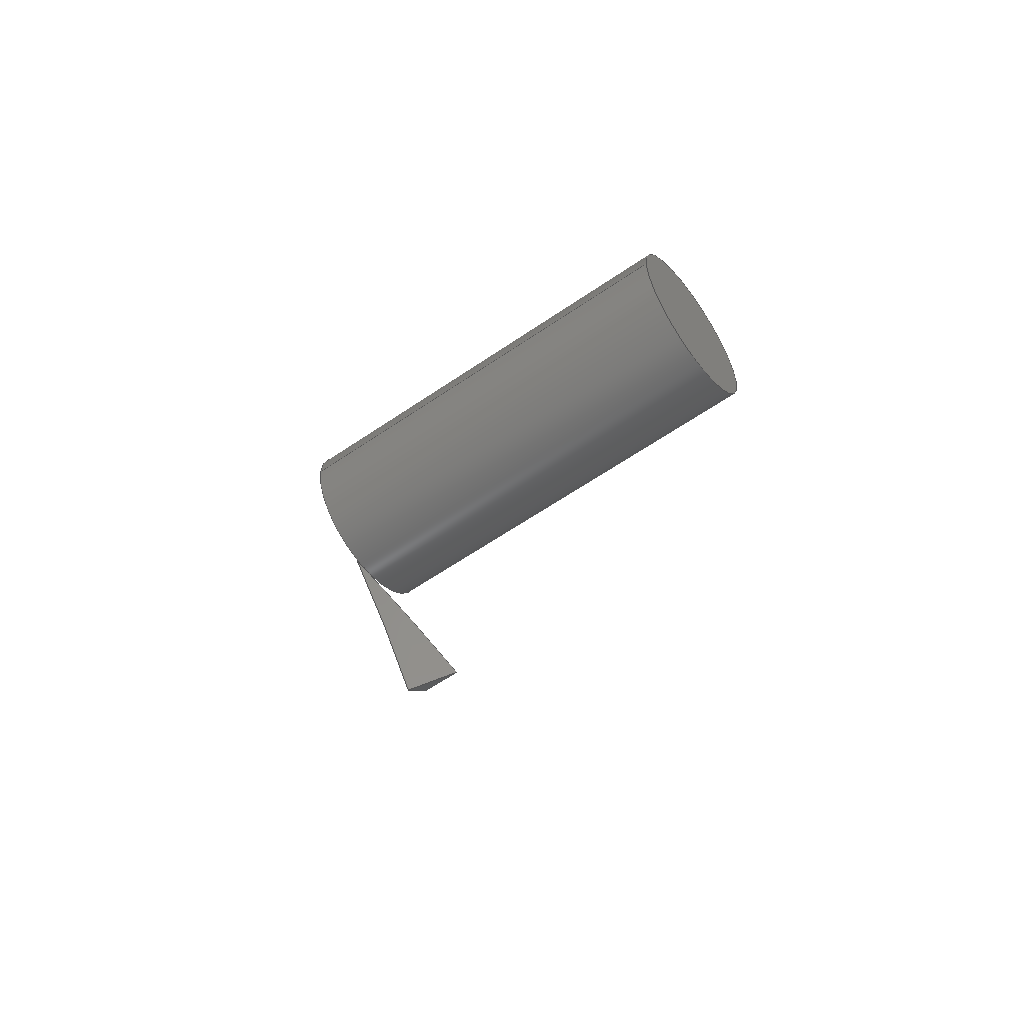
<metadata>
{"format":"step","ext":"step","renderer":"f3d","projection":"perspective","resolution":1024,"background":"white","views":[{"elev":-58.1,"azim":125.8,"up":"+Y"}]}
</metadata>
<code>
ISO-10303-21;
DATA;
#1 = APPLICATION_PROTOCOL_DEFINITION('international standard',
  'automotive_design',2000,#2);
#2 = APPLICATION_CONTEXT(
  'core data for automotive mechanical design processes');
#3 = SHAPE_DEFINITION_REPRESENTATION(#4,#10);
#4 = PRODUCT_DEFINITION_SHAPE('','',#5);
#5 = PRODUCT_DEFINITION('design','',#6,#9);
#6 = PRODUCT_DEFINITION_FORMATION('','',#7);
#7 = PRODUCT('Cylinder001','Cylinder001','',(#8));
#8 = PRODUCT_CONTEXT('',#2,'mechanical');
#9 = PRODUCT_DEFINITION_CONTEXT('part definition',#2,'design');
#10 = ADVANCED_BREP_SHAPE_REPRESENTATION('',(#11,#15),#113);
#11 = AXIS2_PLACEMENT_3D('',#12,#13,#14);
#12 = CARTESIAN_POINT('',(0,0,0));
#13 = DIRECTION('',(0,0,1));
#14 = DIRECTION('',(1,0,-0));
#15 = MANIFOLD_SOLID_BREP('',#16);
#16 = CLOSED_SHELL('',(#17,#105,#109));
#17 = ADVANCED_FACE('',(#18),#31,.T.);
#18 = FACE_BOUND('',#19,.T.);
#19 = EDGE_LOOP('',(#20,#54,#77,#104));
#20 = ORIENTED_EDGE('',*,*,#21,.F.);
#21 = EDGE_CURVE('',#22,#22,#24,.T.);
#22 = VERTEX_POINT('',#23);
#23 = CARTESIAN_POINT('',(2,-4.899e-16,10));
#24 = SURFACE_CURVE('',#25,(#30,#42),.PCURVE_S1);
#25 = CIRCLE('',#26,2);
#26 = AXIS2_PLACEMENT_3D('',#27,#28,#29);
#27 = CARTESIAN_POINT('',(0,0,10));
#28 = DIRECTION('',(0,0,1));
#29 = DIRECTION('',(1,0,0));
#30 = PCURVE('',#31,#36);
#31 = CYLINDRICAL_SURFACE('',#32,2);
#32 = AXIS2_PLACEMENT_3D('',#33,#34,#35);
#33 = CARTESIAN_POINT('',(0,0,0));
#34 = DIRECTION('',(0,0,1));
#35 = DIRECTION('',(1,0,0));
#36 = DEFINITIONAL_REPRESENTATION('',(#37),#41);
#37 = LINE('',#38,#39);
#38 = CARTESIAN_POINT('',(0,10));
#39 = VECTOR('',#40,1);
#40 = DIRECTION('',(1,0));
#41 = ( GEOMETRIC_REPRESENTATION_CONTEXT(2) 
PARAMETRIC_REPRESENTATION_CONTEXT() REPRESENTATION_CONTEXT('2D SPACE',''
  ) );
#42 = PCURVE('',#43,#48);
#43 = PLANE('',#44);
#44 = AXIS2_PLACEMENT_3D('',#45,#46,#47);
#45 = CARTESIAN_POINT('',(0,0,10));
#46 = DIRECTION('',(0,0,1));
#47 = DIRECTION('',(1,0,0));
#48 = DEFINITIONAL_REPRESENTATION('',(#49),#53);
#49 = CIRCLE('',#50,2);
#50 = AXIS2_PLACEMENT_2D('',#51,#52);
#51 = CARTESIAN_POINT('',(0,0));
#52 = DIRECTION('',(1,0));
#53 = ( GEOMETRIC_REPRESENTATION_CONTEXT(2) 
PARAMETRIC_REPRESENTATION_CONTEXT() REPRESENTATION_CONTEXT('2D SPACE',''
  ) );
#54 = ORIENTED_EDGE('',*,*,#55,.F.);
#55 = EDGE_CURVE('',#56,#22,#58,.T.);
#56 = VERTEX_POINT('',#57);
#57 = CARTESIAN_POINT('',(2,-4.899e-16,0));
#58 = SEAM_CURVE('',#59,(#63,#70),.PCURVE_S1);
#59 = LINE('',#60,#61);
#60 = CARTESIAN_POINT('',(2,-4.899e-16,0));
#61 = VECTOR('',#62,1);
#62 = DIRECTION('',(0,0,1));
#63 = PCURVE('',#31,#64);
#64 = DEFINITIONAL_REPRESENTATION('',(#65),#69);
#65 = LINE('',#66,#67);
#66 = CARTESIAN_POINT('',(6.283,-0));
#67 = VECTOR('',#68,1);
#68 = DIRECTION('',(0,1));
#69 = ( GEOMETRIC_REPRESENTATION_CONTEXT(2) 
PARAMETRIC_REPRESENTATION_CONTEXT() REPRESENTATION_CONTEXT('2D SPACE',''
  ) );
#70 = PCURVE('',#31,#71);
#71 = DEFINITIONAL_REPRESENTATION('',(#72),#76);
#72 = LINE('',#73,#74);
#73 = CARTESIAN_POINT('',(0,-0));
#74 = VECTOR('',#75,1);
#75 = DIRECTION('',(0,1));
#76 = ( GEOMETRIC_REPRESENTATION_CONTEXT(2) 
PARAMETRIC_REPRESENTATION_CONTEXT() REPRESENTATION_CONTEXT('2D SPACE',''
  ) );
#77 = ORIENTED_EDGE('',*,*,#78,.T.);
#78 = EDGE_CURVE('',#56,#56,#79,.T.);
#79 = SURFACE_CURVE('',#80,(#85,#92),.PCURVE_S1);
#80 = CIRCLE('',#81,2);
#81 = AXIS2_PLACEMENT_3D('',#82,#83,#84);
#82 = CARTESIAN_POINT('',(0,0,0));
#83 = DIRECTION('',(0,0,1));
#84 = DIRECTION('',(1,0,0));
#85 = PCURVE('',#31,#86);
#86 = DEFINITIONAL_REPRESENTATION('',(#87),#91);
#87 = LINE('',#88,#89);
#88 = CARTESIAN_POINT('',(0,0));
#89 = VECTOR('',#90,1);
#90 = DIRECTION('',(1,0));
#91 = ( GEOMETRIC_REPRESENTATION_CONTEXT(2) 
PARAMETRIC_REPRESENTATION_CONTEXT() REPRESENTATION_CONTEXT('2D SPACE',''
  ) );
#92 = PCURVE('',#93,#98);
#93 = PLANE('',#94);
#94 = AXIS2_PLACEMENT_3D('',#95,#96,#97);
#95 = CARTESIAN_POINT('',(0,0,0));
#96 = DIRECTION('',(0,0,1));
#97 = DIRECTION('',(1,0,0));
#98 = DEFINITIONAL_REPRESENTATION('',(#99),#103);
#99 = CIRCLE('',#100,2);
#100 = AXIS2_PLACEMENT_2D('',#101,#102);
#101 = CARTESIAN_POINT('',(0,0));
#102 = DIRECTION('',(1,0));
#103 = ( GEOMETRIC_REPRESENTATION_CONTEXT(2) 
PARAMETRIC_REPRESENTATION_CONTEXT() REPRESENTATION_CONTEXT('2D SPACE',''
  ) );
#104 = ORIENTED_EDGE('',*,*,#55,.T.);
#105 = ADVANCED_FACE('',(#106),#43,.T.);
#106 = FACE_BOUND('',#107,.T.);
#107 = EDGE_LOOP('',(#108));
#108 = ORIENTED_EDGE('',*,*,#21,.T.);
#109 = ADVANCED_FACE('',(#110),#93,.F.);
#110 = FACE_BOUND('',#111,.T.);
#111 = EDGE_LOOP('',(#112));
#112 = ORIENTED_EDGE('',*,*,#78,.F.);
#113 = ( GEOMETRIC_REPRESENTATION_CONTEXT(3) 
GLOBAL_UNCERTAINTY_ASSIGNED_CONTEXT((#117)) GLOBAL_UNIT_ASSIGNED_CONTEXT
((#114,#115,#116)) REPRESENTATION_CONTEXT('Context #1',
  '3D Context with UNIT and UNCERTAINTY') );
#114 = ( LENGTH_UNIT() NAMED_UNIT(*) SI_UNIT(.MILLI.,.METRE.) );
#115 = ( NAMED_UNIT(*) PLANE_ANGLE_UNIT() SI_UNIT($,.RADIAN.) );
#116 = ( NAMED_UNIT(*) SI_UNIT($,.STERADIAN.) SOLID_ANGLE_UNIT() );
#117 = UNCERTAINTY_MEASURE_WITH_UNIT(LENGTH_MEASURE(1e-07),#114,
  'distance_accuracy_value','confusion accuracy');
#118 = PRODUCT_RELATED_PRODUCT_CATEGORY('part',$,(#7));
#119 = SHAPE_DEFINITION_REPRESENTATION(#120,#126);
#120 = PRODUCT_DEFINITION_SHAPE('','',#121);
#121 = PRODUCT_DEFINITION('design','',#122,#125);
#122 = PRODUCT_DEFINITION_FORMATION('','',#123);
#123 = PRODUCT('Cut','Cut','',(#124));
#124 = PRODUCT_CONTEXT('',#2,'mechanical');
#125 = PRODUCT_DEFINITION_CONTEXT('part definition',#2,'design');
#126 = SHAPE_REPRESENTATION('',(#11,#127),#333);
#127 = MANIFOLD_SOLID_BREP('',#128);
#128 = CLOSED_SHELL('',(#129,#238,#292,#327));
#129 = ADVANCED_FACE('',(#130),#144,.T.);
#130 = FACE_BOUND('',#131,.T.);
#131 = EDGE_LOOP('',(#132,#167,#211));
#132 = ORIENTED_EDGE('',*,*,#133,.F.);
#133 = EDGE_CURVE('',#134,#136,#138,.T.);
#134 = VERTEX_POINT('',#135);
#135 = CARTESIAN_POINT('',(-15.05,18.22,21));
#136 = VERTEX_POINT('',#137);
#137 = CARTESIAN_POINT('',(-16.05,19.28,21));
#138 = SURFACE_CURVE('',#139,(#143,#155),.PCURVE_S1);
#139 = LINE('',#140,#141);
#140 = CARTESIAN_POINT('',(1,1,21));
#141 = VECTOR('',#142,1);
#142 = DIRECTION('',(-0.682,0.7314,0));
#143 = PCURVE('',#144,#149);
#144 = PLANE('',#145);
#145 = AXIS2_PLACEMENT_3D('',#146,#147,#148);
#146 = CARTESIAN_POINT('',(1,1,21));
#147 = DIRECTION('',(0,0,1));
#148 = DIRECTION('',(-2.22e-16,-1,0));
#149 = DEFINITIONAL_REPRESENTATION('',(#150),#154);
#150 = LINE('',#151,#152);
#151 = CARTESIAN_POINT('',(0,0));
#152 = VECTOR('',#153,1);
#153 = DIRECTION('',(-0.7314,-0.682));
#154 = ( GEOMETRIC_REPRESENTATION_CONTEXT(2) 
PARAMETRIC_REPRESENTATION_CONTEXT() REPRESENTATION_CONTEXT('2D SPACE',''
  ) );
#155 = PCURVE('',#156,#161);
#156 = PLANE('',#157);
#157 = AXIS2_PLACEMENT_3D('',#158,#159,#160);
#158 = CARTESIAN_POINT('',(1,1,9));
#159 = DIRECTION('',(0.7314,0.682,0));
#160 = DIRECTION('',(-0.682,0.7314,0));
#161 = DEFINITIONAL_REPRESENTATION('',(#162),#166);
#162 = LINE('',#163,#164);
#163 = CARTESIAN_POINT('',(0,12));
#164 = VECTOR('',#165,1);
#165 = DIRECTION('',(1,0));
#166 = ( GEOMETRIC_REPRESENTATION_CONTEXT(2) 
PARAMETRIC_REPRESENTATION_CONTEXT() REPRESENTATION_CONTEXT('2D SPACE',''
  ) );
#167 = ORIENTED_EDGE('',*,*,#168,.T.);
#168 = EDGE_CURVE('',#134,#169,#171,.T.);
#169 = VERTEX_POINT('',#170);
#170 = CARTESIAN_POINT('',(-11.61,22.59,21));
#171 = SURFACE_CURVE('',#172,(#180,#191),.PCURVE_S1);
#172 = B_SPLINE_CURVE_WITH_KNOTS('',6,(#173,#174,#175,#176,#177,#178,
    #179),.UNSPECIFIED.,.F.,.F.,(7,7),(0,1),.PIECEWISE_BEZIER_KNOTS.);
#173 = CARTESIAN_POINT('',(-16.05,16.56,21));
#174 = CARTESIAN_POINT('',(-15.02,18.41,21));
#175 = CARTESIAN_POINT('',(-13.83,20.16,21));
#176 = CARTESIAN_POINT('',(-12.5,21.81,21));
#177 = CARTESIAN_POINT('',(-11.03,23.35,21));
#178 = CARTESIAN_POINT('',(-9.439,24.75,21));
#179 = CARTESIAN_POINT('',(-7.741,26,21));
#180 = PCURVE('',#144,#181);
#181 = DEFINITIONAL_REPRESENTATION('',(#182),#190);
#182 = B_SPLINE_CURVE_WITH_KNOTS('',6,(#183,#184,#185,#186,#187,#188,
    #189),.UNSPECIFIED.,.F.,.F.,(7,7),(0,1),.PIECEWISE_BEZIER_KNOTS.);
#183 = CARTESIAN_POINT('',(-15.56,-17.05));
#184 = CARTESIAN_POINT('',(-17.41,-16.02));
#185 = CARTESIAN_POINT('',(-19.16,-14.83));
#186 = CARTESIAN_POINT('',(-20.81,-13.5));
#187 = CARTESIAN_POINT('',(-22.35,-12.03));
#188 = CARTESIAN_POINT('',(-23.75,-10.44));
#189 = CARTESIAN_POINT('',(-25,-8.741));
#190 = ( GEOMETRIC_REPRESENTATION_CONTEXT(2) 
PARAMETRIC_REPRESENTATION_CONTEXT() REPRESENTATION_CONTEXT('2D SPACE',''
  ) );
#191 = PCURVE('',#192,#201);
#192 = SURFACE_OF_REVOLUTION('',#193,#198);
#193 = CIRCLE('',#194,19);
#194 = AXIS2_PLACEMENT_3D('',#195,#196,#197);
#195 = CARTESIAN_POINT('',(27,2,7));
#196 = DIRECTION('',(-0,1,0));
#197 = DIRECTION('',(1,0,0));
#198 = AXIS1_PLACEMENT('',#199,#200);
#199 = CARTESIAN_POINT('',(10,2,7));
#200 = DIRECTION('',(0,0,1));
#201 = DEFINITIONAL_REPRESENTATION('',(#202),#210);
#202 = B_SPLINE_CURVE_WITH_KNOTS('',6,(#203,#204,#205,#206,#207,#208,
    #209),.UNSPECIFIED.,.F.,.F.,(7,7),(0,1),.PIECEWISE_BEZIER_KNOTS.);
#203 = CARTESIAN_POINT('',(2.632,5.455));
#204 = CARTESIAN_POINT('',(2.561,5.455));
#205 = CARTESIAN_POINT('',(2.49,5.455));
#206 = CARTESIAN_POINT('',(2.42,5.455));
#207 = CARTESIAN_POINT('',(2.349,5.455));
#208 = CARTESIAN_POINT('',(2.278,5.455));
#209 = CARTESIAN_POINT('',(2.207,5.455));
#210 = ( GEOMETRIC_REPRESENTATION_CONTEXT(2) 
PARAMETRIC_REPRESENTATION_CONTEXT() REPRESENTATION_CONTEXT('2D SPACE',''
  ) );
#211 = ORIENTED_EDGE('',*,*,#212,.T.);
#212 = EDGE_CURVE('',#169,#136,#213,.T.);
#213 = SURFACE_CURVE('',#214,(#219,#226),.PCURVE_S1);
#214 = CIRCLE('',#215,25);
#215 = AXIS2_PLACEMENT_3D('',#216,#217,#218);
#216 = CARTESIAN_POINT('',(1,1,21));
#217 = DIRECTION('',(0,0,1));
#218 = DIRECTION('',(-2.22e-16,-1,0));
#219 = PCURVE('',#144,#220);
#220 = DEFINITIONAL_REPRESENTATION('',(#221),#225);
#221 = CIRCLE('',#222,25);
#222 = AXIS2_PLACEMENT_2D('',#223,#224);
#223 = CARTESIAN_POINT('',(0,0));
#224 = DIRECTION('',(1,0));
#225 = ( GEOMETRIC_REPRESENTATION_CONTEXT(2) 
PARAMETRIC_REPRESENTATION_CONTEXT() REPRESENTATION_CONTEXT('2D SPACE',''
  ) );
#226 = PCURVE('',#227,#232);
#227 = CYLINDRICAL_SURFACE('',#228,25);
#228 = AXIS2_PLACEMENT_3D('',#229,#230,#231);
#229 = CARTESIAN_POINT('',(1,1,9));
#230 = DIRECTION('',(0,0,1));
#231 = DIRECTION('',(-2.22e-16,-1,0));
#232 = DEFINITIONAL_REPRESENTATION('',(#233),#237);
#233 = LINE('',#234,#235);
#234 = CARTESIAN_POINT('',(0,12));
#235 = VECTOR('',#236,1);
#236 = DIRECTION('',(1,0));
#237 = ( GEOMETRIC_REPRESENTATION_CONTEXT(2) 
PARAMETRIC_REPRESENTATION_CONTEXT() REPRESENTATION_CONTEXT('2D SPACE',''
  ) );
#238 = ADVANCED_FACE('',(#239),#156,.F.);
#239 = FACE_BOUND('',#240,.F.);
#240 = EDGE_LOOP('',(#241,#242,#271));
#241 = ORIENTED_EDGE('',*,*,#133,.F.);
#242 = ORIENTED_EDGE('',*,*,#243,.T.);
#243 = EDGE_CURVE('',#134,#244,#246,.T.);
#244 = VERTEX_POINT('',#245);
#245 = CARTESIAN_POINT('',(-16.05,19.28,
    19.55));
#246 = SURFACE_CURVE('',#247,(#253,#262),.PCURVE_S1);
#247 = B_SPLINE_CURVE_WITH_KNOTS('',4,(#248,#249,#250,#251,#252),
  .UNSPECIFIED.,.F.,.F.,(5,5),(0,1),.PIECEWISE_BEZIER_KNOTS.);
#248 = CARTESIAN_POINT('',(-15.05,18.22,21));
#249 = CARTESIAN_POINT('',(-15.32,18.5,
    20.66));
#250 = CARTESIAN_POINT('',(-15.57,18.77,
    20.3));
#251 = CARTESIAN_POINT('',(-15.81,19.03,
    19.93));
#252 = CARTESIAN_POINT('',(-16.05,19.28,
    19.55));
#253 = PCURVE('',#156,#254);
#254 = DEFINITIONAL_REPRESENTATION('',(#255),#261);
#255 = B_SPLINE_CURVE_WITH_KNOTS('',4,(#256,#257,#258,#259,#260),
  .UNSPECIFIED.,.F.,.F.,(5,5),(0,1),.PIECEWISE_BEZIER_KNOTS.);
#256 = CARTESIAN_POINT('',(23.54,12));
#257 = CARTESIAN_POINT('',(23.92,11.66));
#258 = CARTESIAN_POINT('',(24.3,11.3));
#259 = CARTESIAN_POINT('',(24.66,10.93));
#260 = CARTESIAN_POINT('',(25,10.55));
#261 = ( GEOMETRIC_REPRESENTATION_CONTEXT(2) 
PARAMETRIC_REPRESENTATION_CONTEXT() REPRESENTATION_CONTEXT('2D SPACE',''
  ) );
#262 = PCURVE('',#192,#263);
#263 = DEFINITIONAL_REPRESENTATION('',(#264),#270);
#264 = B_SPLINE_CURVE_WITH_KNOTS('',4,(#265,#266,#267,#268,#269),
  .UNSPECIFIED.,.F.,.F.,(5,5),(0,1),.PIECEWISE_BEZIER_KNOTS.);
#265 = CARTESIAN_POINT('',(2.567,5.455));
#266 = CARTESIAN_POINT('',(2.564,5.481));
#267 = CARTESIAN_POINT('',(2.561,5.508));
#268 = CARTESIAN_POINT('',(2.558,5.535));
#269 = CARTESIAN_POINT('',(2.556,5.561));
#270 = ( GEOMETRIC_REPRESENTATION_CONTEXT(2) 
PARAMETRIC_REPRESENTATION_CONTEXT() REPRESENTATION_CONTEXT('2D SPACE',''
  ) );
#271 = ORIENTED_EDGE('',*,*,#272,.T.);
#272 = EDGE_CURVE('',#244,#136,#273,.T.);
#273 = SURFACE_CURVE('',#274,(#278,#285),.PCURVE_S1);
#274 = LINE('',#275,#276);
#275 = CARTESIAN_POINT('',(-16.05,19.28,9));
#276 = VECTOR('',#277,1);
#277 = DIRECTION('',(0,0,1));
#278 = PCURVE('',#156,#279);
#279 = DEFINITIONAL_REPRESENTATION('',(#280),#284);
#280 = LINE('',#281,#282);
#281 = CARTESIAN_POINT('',(25,0));
#282 = VECTOR('',#283,1);
#283 = DIRECTION('',(0,1));
#284 = ( GEOMETRIC_REPRESENTATION_CONTEXT(2) 
PARAMETRIC_REPRESENTATION_CONTEXT() REPRESENTATION_CONTEXT('2D SPACE',''
  ) );
#285 = PCURVE('',#227,#286);
#286 = DEFINITIONAL_REPRESENTATION('',(#287),#291);
#287 = LINE('',#288,#289);
#288 = CARTESIAN_POINT('',(3.892,-0));
#289 = VECTOR('',#290,1);
#290 = DIRECTION('',(0,1));
#291 = ( GEOMETRIC_REPRESENTATION_CONTEXT(2) 
PARAMETRIC_REPRESENTATION_CONTEXT() REPRESENTATION_CONTEXT('2D SPACE',''
  ) );
#292 = ADVANCED_FACE('',(#293),#227,.T.);
#293 = FACE_BOUND('',#294,.T.);
#294 = EDGE_LOOP('',(#295,#296,#326));
#295 = ORIENTED_EDGE('',*,*,#212,.F.);
#296 = ORIENTED_EDGE('',*,*,#297,.F.);
#297 = EDGE_CURVE('',#244,#169,#298,.T.);
#298 = SURFACE_CURVE('',#299,(#306,#316),.PCURVE_S1);
#299 = B_SPLINE_CURVE_WITH_KNOTS('',5,(#300,#301,#302,#303,#304,#305),
  .UNSPECIFIED.,.F.,.F.,(6,6),(0,1),.PIECEWISE_BEZIER_KNOTS.);
#300 = CARTESIAN_POINT('',(-16.05,19.28,
    19.55));
#301 = CARTESIAN_POINT('',(-15.24,20.04,
    19.85));
#302 = CARTESIAN_POINT('',(-14.39,20.75,
    20.14));
#303 = CARTESIAN_POINT('',(-13.5,21.41,
    20.43));
#304 = CARTESIAN_POINT('',(-12.57,22.03,
    20.72));
#305 = CARTESIAN_POINT('',(-11.61,22.59,21));
#306 = PCURVE('',#227,#307);
#307 = DEFINITIONAL_REPRESENTATION('',(#308),#315);
#308 = B_SPLINE_CURVE_WITH_KNOTS('',5,(#309,#310,#311,#312,#313,#314),
  .UNSPECIFIED.,.F.,.F.,(6,6),(0,1),.PIECEWISE_BEZIER_KNOTS.);
#309 = CARTESIAN_POINT('',(3.892,10.55));
#310 = CARTESIAN_POINT('',(3.848,10.85));
#311 = CARTESIAN_POINT('',(3.803,11.14));
#312 = CARTESIAN_POINT('',(3.759,11.43));
#313 = CARTESIAN_POINT('',(3.715,11.72));
#314 = CARTESIAN_POINT('',(3.67,12));
#315 = ( GEOMETRIC_REPRESENTATION_CONTEXT(2) 
PARAMETRIC_REPRESENTATION_CONTEXT() REPRESENTATION_CONTEXT('2D SPACE',''
  ) );
#316 = PCURVE('',#192,#317);
#317 = DEFINITIONAL_REPRESENTATION('',(#318),#325);
#318 = B_SPLINE_CURVE_WITH_KNOTS('',5,(#319,#320,#321,#322,#323,#324),
  .UNSPECIFIED.,.F.,.F.,(6,6),(0,1),.PIECEWISE_BEZIER_KNOTS.);
#319 = CARTESIAN_POINT('',(2.556,5.561));
#320 = CARTESIAN_POINT('',(2.521,5.541));
#321 = CARTESIAN_POINT('',(2.487,5.52));
#322 = CARTESIAN_POINT('',(2.452,5.499));
#323 = CARTESIAN_POINT('',(2.416,5.477));
#324 = CARTESIAN_POINT('',(2.38,5.455));
#325 = ( GEOMETRIC_REPRESENTATION_CONTEXT(2) 
PARAMETRIC_REPRESENTATION_CONTEXT() REPRESENTATION_CONTEXT('2D SPACE',''
  ) );
#326 = ORIENTED_EDGE('',*,*,#272,.T.);
#327 = ADVANCED_FACE('',(#328),#192,.T.);
#328 = FACE_BOUND('',#329,.T.);
#329 = EDGE_LOOP('',(#330,#331,#332));
#330 = ORIENTED_EDGE('',*,*,#243,.T.);
#331 = ORIENTED_EDGE('',*,*,#297,.T.);
#332 = ORIENTED_EDGE('',*,*,#168,.F.);
#333 = ( GEOMETRIC_REPRESENTATION_CONTEXT(3) 
GLOBAL_UNCERTAINTY_ASSIGNED_CONTEXT((#337)) GLOBAL_UNIT_ASSIGNED_CONTEXT
((#334,#335,#336)) REPRESENTATION_CONTEXT('Context #1',
  '3D Context with UNIT and UNCERTAINTY') );
#334 = ( LENGTH_UNIT() NAMED_UNIT(*) SI_UNIT(.MILLI.,.METRE.) );
#335 = ( NAMED_UNIT(*) PLANE_ANGLE_UNIT() SI_UNIT($,.RADIAN.) );
#336 = ( NAMED_UNIT(*) SI_UNIT($,.STERADIAN.) SOLID_ANGLE_UNIT() );
#337 = UNCERTAINTY_MEASURE_WITH_UNIT(LENGTH_MEASURE(2e-06),#334,
  'distance_accuracy_value','confusion accuracy');
#338 = PRODUCT_RELATED_PRODUCT_CATEGORY('part',$,(#123));
#339 = MECHANICAL_DESIGN_GEOMETRIC_PRESENTATION_REPRESENTATION('',(#340)
  ,#113);
#340 = STYLED_ITEM('color',(#341),#15);
#341 = PRESENTATION_STYLE_ASSIGNMENT((#342,#348));
#342 = SURFACE_STYLE_USAGE(.BOTH.,#343);
#343 = SURFACE_SIDE_STYLE('',(#344));
#344 = SURFACE_STYLE_FILL_AREA(#345);
#345 = FILL_AREA_STYLE('',(#346));
#346 = FILL_AREA_STYLE_COLOUR('',#347);
#347 = COLOUR_RGB('',0.8,0.8,0.8);
#348 = CURVE_STYLE('',#349,POSITIVE_LENGTH_MEASURE(0.1),#347);
#349 = DRAUGHTING_PRE_DEFINED_CURVE_FONT('continuous');
#350 = MECHANICAL_DESIGN_GEOMETRIC_PRESENTATION_REPRESENTATION('',(#351,
    #358,#365,#372),#333);
#351 = STYLED_ITEM('color',(#352),#129);
#352 = PRESENTATION_STYLE_ASSIGNMENT((#353));
#353 = SURFACE_STYLE_USAGE(.BOTH.,#354);
#354 = SURFACE_SIDE_STYLE('',(#355));
#355 = SURFACE_STYLE_FILL_AREA(#356);
#356 = FILL_AREA_STYLE('',(#357));
#357 = FILL_AREA_STYLE_COLOUR('',#347);
#358 = STYLED_ITEM('color',(#359),#238);
#359 = PRESENTATION_STYLE_ASSIGNMENT((#360));
#360 = SURFACE_STYLE_USAGE(.BOTH.,#361);
#361 = SURFACE_SIDE_STYLE('',(#362));
#362 = SURFACE_STYLE_FILL_AREA(#363);
#363 = FILL_AREA_STYLE('',(#364));
#364 = FILL_AREA_STYLE_COLOUR('',#347);
#365 = STYLED_ITEM('color',(#366),#292);
#366 = PRESENTATION_STYLE_ASSIGNMENT((#367));
#367 = SURFACE_STYLE_USAGE(.BOTH.,#368);
#368 = SURFACE_SIDE_STYLE('',(#369));
#369 = SURFACE_STYLE_FILL_AREA(#370);
#370 = FILL_AREA_STYLE('',(#371));
#371 = FILL_AREA_STYLE_COLOUR('',#347);
#372 = STYLED_ITEM('color',(#373),#327);
#373 = PRESENTATION_STYLE_ASSIGNMENT((#374));
#374 = SURFACE_STYLE_USAGE(.BOTH.,#375);
#375 = SURFACE_SIDE_STYLE('',(#376));
#376 = SURFACE_STYLE_FILL_AREA(#377);
#377 = FILL_AREA_STYLE('',(#378));
#378 = FILL_AREA_STYLE_COLOUR('',#347);
ENDSEC;
END-ISO-10303-21;

</code>
